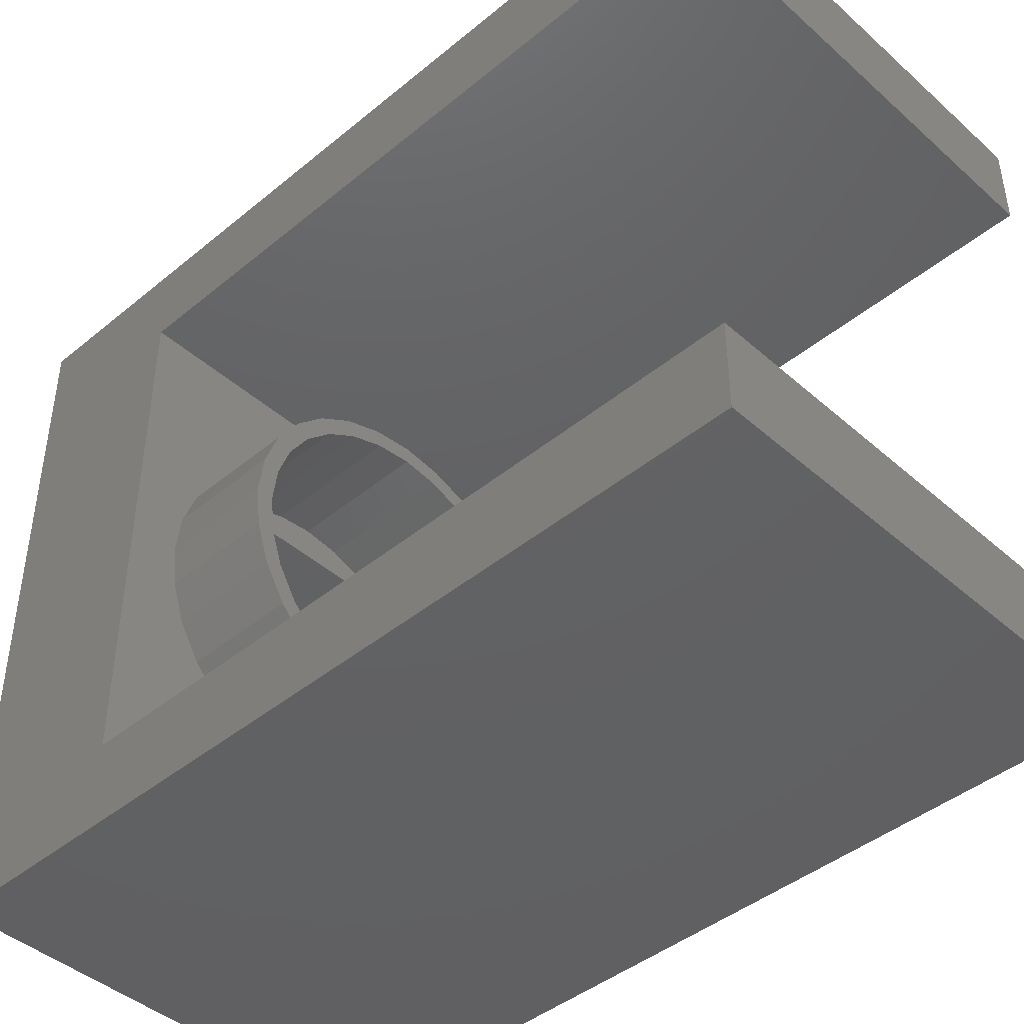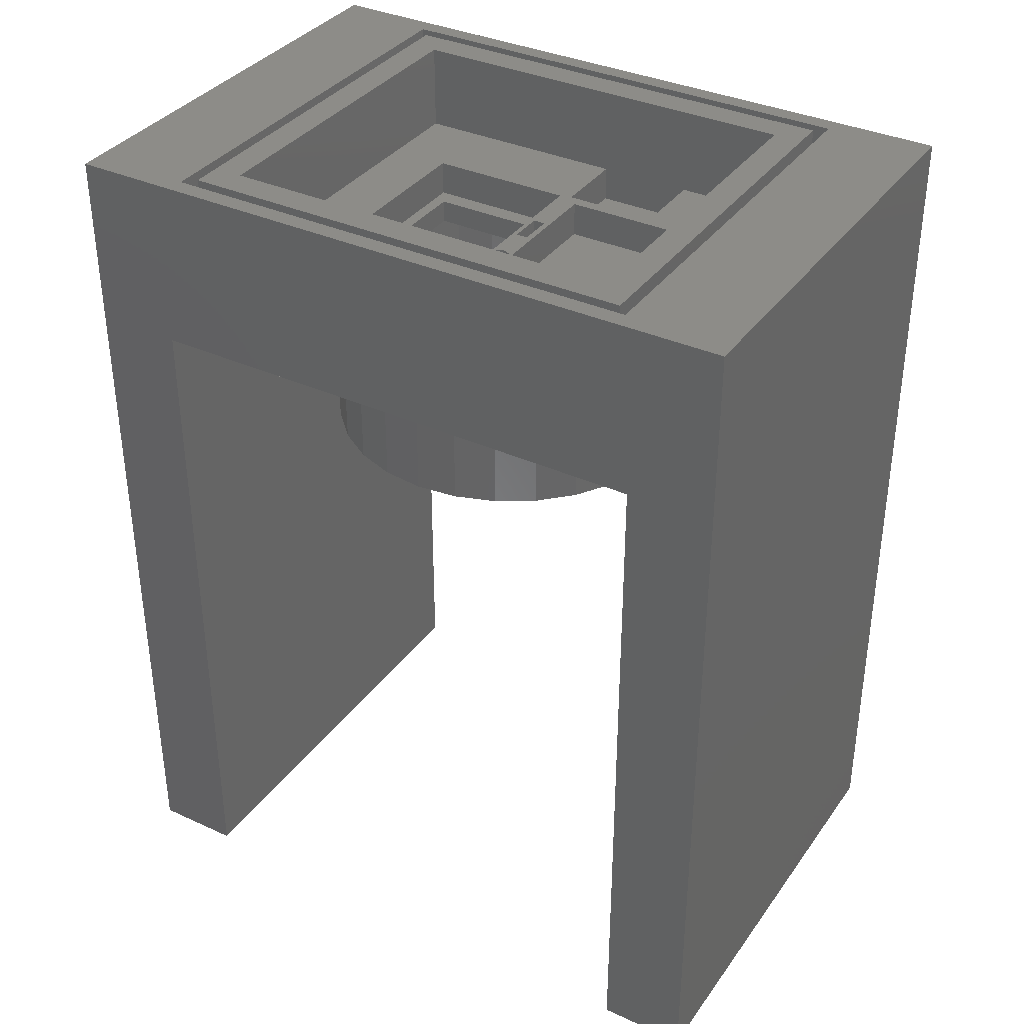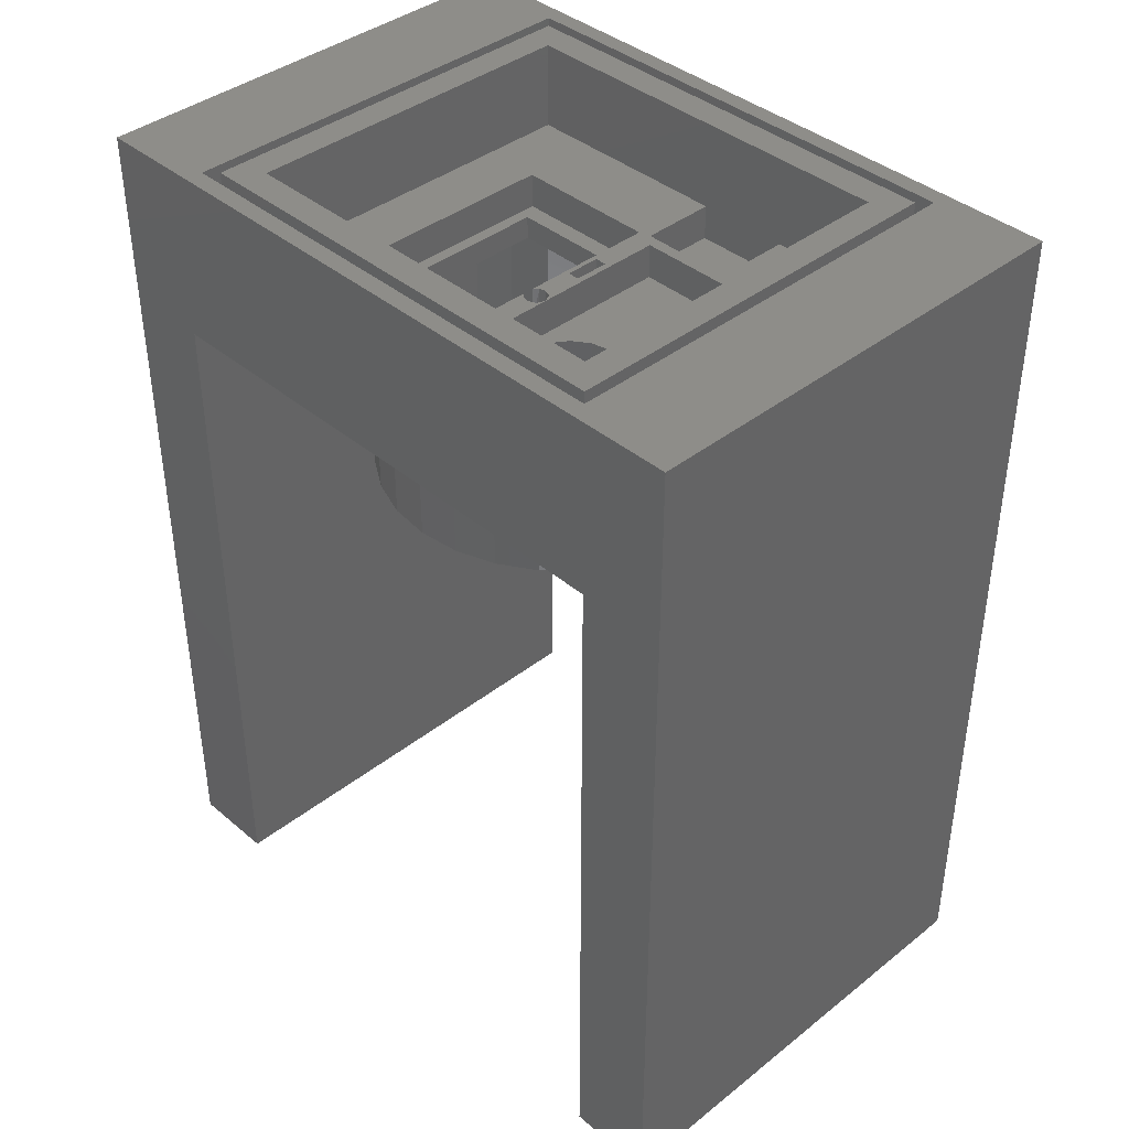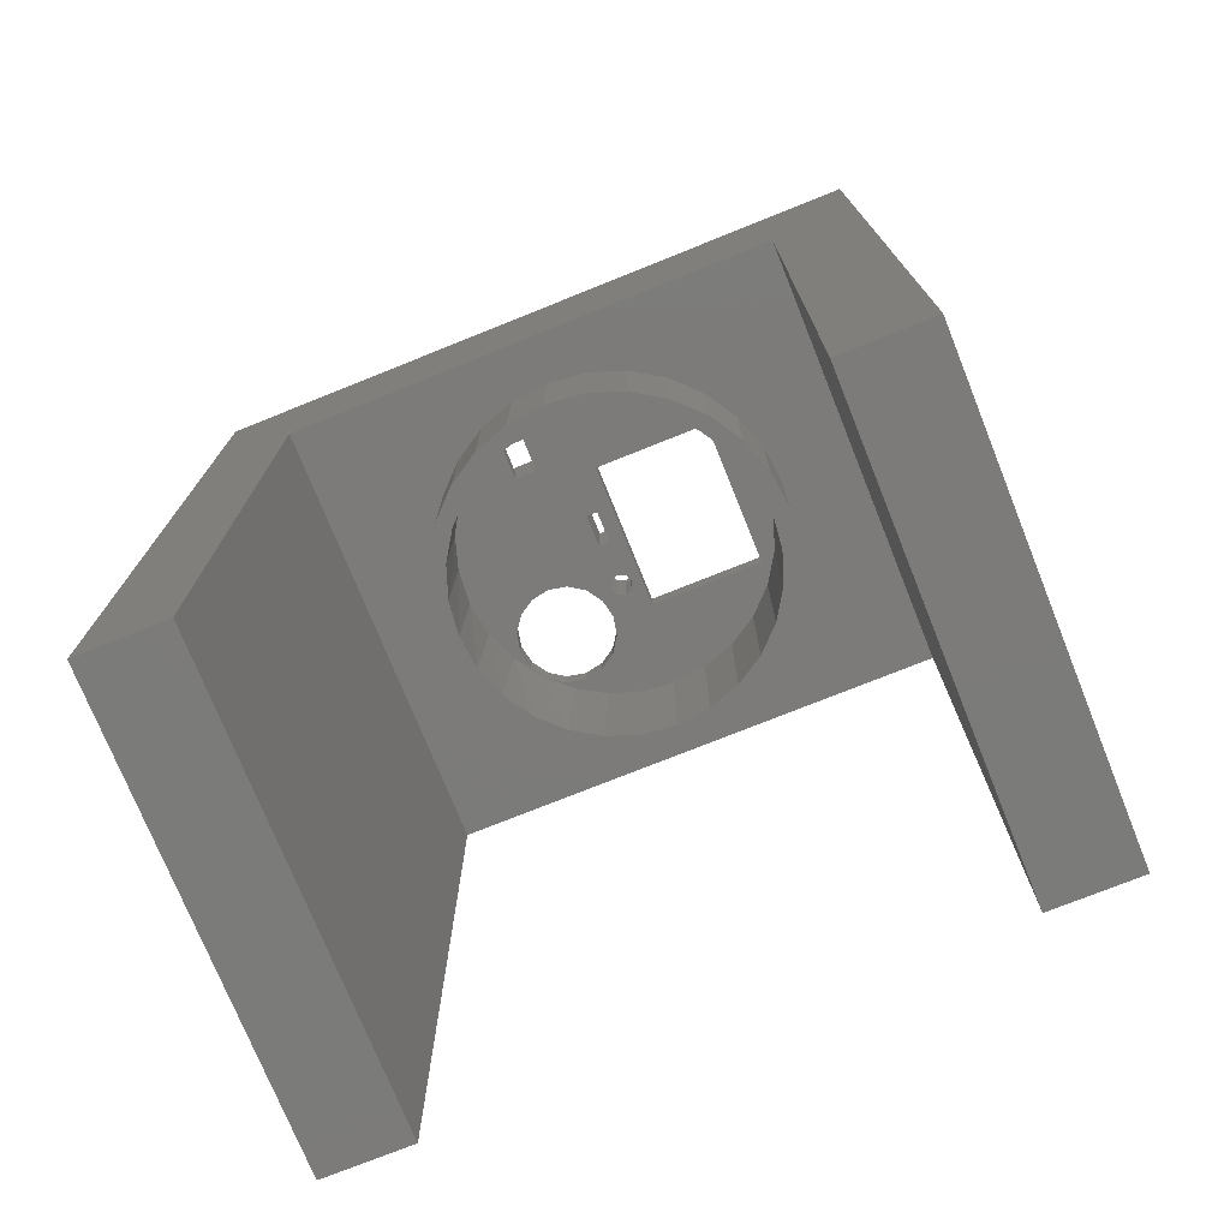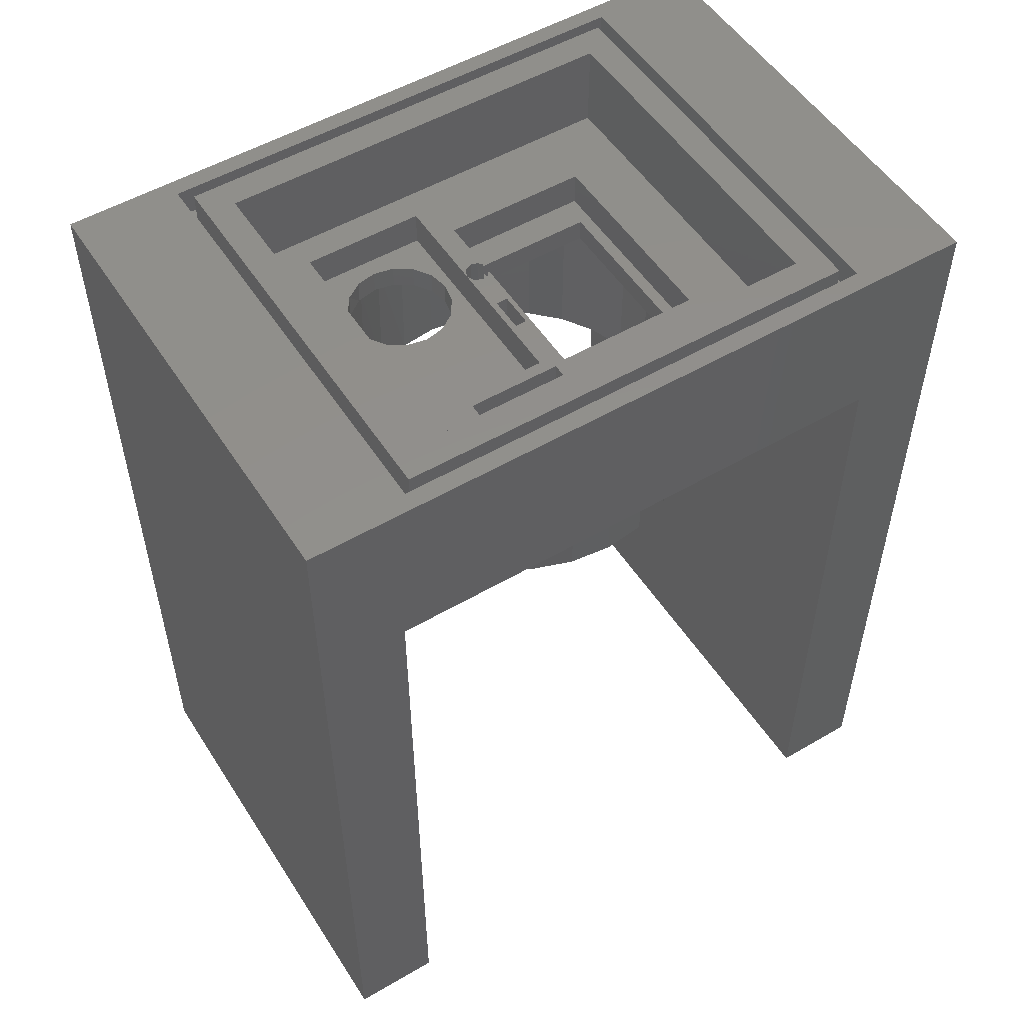
<metadata>
{"format":"stl","ext":"stl","renderer":"f3d","projection":"perspective","resolution":1024,"background":"white","views":[{"elev":-43.7,"azim":134.0,"up":"+Y"},{"elev":35.9,"azim":-59.0,"up":"+Z"},{"elev":40.0,"azim":-44.1,"up":"+Z"},{"elev":-74.6,"azim":111.9,"up":"+Z"},{"elev":52.8,"azim":57.9,"up":"+Z"}]}
</metadata>
<code>
# stl→obj: 251 verts, 518 faces
v 75 20 30
v 70 25 30
v 5 20 30
v 10 25 30
v 5 100 30
v 10 95 30
v 75 100 30
v 70 95 30
v 80 0 30
v 77 18 30
v 0 0 30
v 3 18 30
v 0 120 30
v 3 102 30
v 80 120 30
v 77 102 30
v 5 100 25
v 5 20 25
v 75 20 25
v 75 100 25
v 3 102 25
v 77 102 25
v 77 18 25
v 3 18 25
v 70 95 15
v 70 57.8 15
v 70 41.8 15
v 70 25 15
v 70 57.8 9
v 70 41.8 9
v 57 57.8 15
v 57 41.8 15
v 57 41.8 9
v 57 47.8 9
v 57 51.8 9
v 57 57.8 9
v 57 51.8 5
v 57 47.8 5
v 63 51.8 9
v 63 47.8 9
v 34 58 15
v 40 59 15
v 33.69 59.07 15
v 33.41 56.59 15
v 46 59 15
v 46 57 15
v 55 55.97 15
v 55 34.97 15
v 32 56 15
v 15 55.97 15
v 40 57 15
v 32.86 59.8 15
v 56.5 59.8 15
v 30.59 56.59 15
v 30 58 15
v 30.31 59.07 15
v 31.14 59.8 15
v 21.5 59.8 15
v 21.5 84.8 15
v 10 95 15
v 10 25 15
v 15 34.97 15
v 56.5 84.8 15
v 63 51.8 5
v 63 47.8 5
v 30 58 5
v 30.59 59.41 5
v 31.14 59.8 9
v 32 60 5
v 32 60 9
v 33.41 59.41 5
v 32.86 59.8 9
v 34 58 5
v 26.5 82.8 5
v 53.5 82.8 5
v 26.5 82.8 9
v 53.5 82.8 9
v 26.5 61.8 9
v 26.5 61.8 5
v 53.5 61.8 9
v 53.5 61.8 5
v 23.95 37 5
v 23.56 37.15 9
v 27 36.47 9
v 21 38.76 5
v 18.78 41.79 5
v 20.64 39.1 9
v 27.33 36.47 5
v 30.44 37.15 9
v 30.67 37.25 5
v 33.36 39.1 9
v 33.48 39.22 5
v 35.31 42.02 9
v 35.35 42.1 5
v 36 45.47 9
v 36 45.47 5
v 18.69 42.02 9
v 18 45.47 5
v 18 45.47 9
v 27 54.47 5
v 23.56 53.78 9
v 23.56 53.78 5
v 20.64 51.83 9
v 20.64 51.83 5
v 18.69 48.91 9
v 18.69 48.91 5
v 27 54.47 9
v 30.44 53.78 5
v 30.44 53.78 9
v 33.36 51.83 5
v 33.36 51.83 9
v 35.31 48.91 5
v 35.31 48.91 9
v 15 55.97 9
v 15 34.97 9
v 55 55.97 9
v 55 34.97 9
v 21.5 59.8 9
v 56.5 59.8 9
v 21.5 84.8 9
v 56.5 84.8 9
v 13.98 48.36 5
v 14.32 47.63 -20
v 12.21 53.66 -20
v 16.98 43.19 5
v 17.72 42.23 -20
v 26.34 34.98 5
v 27.63 34.32 -20
v 22.23 37.72 -20
v 32.41 32.53 5
v 33.66 32.21 -20
v 38.87 31.52 5
v 40 31.5 -20
v 45.4 32.02 5
v 46.34 32.21 -20
v 51.64 33.98 5
v 52.37 34.32 -20
v 57.26 37.32 5
v 57.77 37.72 -20
v 61.98 41.86 5
v 62.28 42.23 -20
v 65.54 47.34 5
v 12.13 54.05 5
v 11.5 60 -20
v 11.5 60 5
v 65.68 47.63 -20
v 67.75 53.5 5
v 67.79 53.66 -20
v 68.5 60 5
v 68.5 60 -20
v 52.37 85.68 5
v 57.77 82.28 5
v 32 56 5
v 40 59 5
v 40 57 5
v 33.41 56.59 5
v 46 59 5
v 12.21 66.34 5
v 14.32 72.37 5
v 17.72 77.77 5
v 22.23 82.28 5
v 27.63 85.68 5
v 33.66 87.79 5
v 40 88.5 5
v 46.34 87.79 5
v 30.59 56.59 5
v 46 57 5
v 67.79 66.34 5
v 65.68 72.37 5
v 62.28 77.77 5
v 0 15 -120
v 80 15 -120
v 0 0 -120
v 80 0 -120
v 0 120 -120
v 80 120 -120
v 0 105 -120
v 80 105 -120
v 0 15 0
v 0 105 0
v 80 15 0
v 80 105 0
v 40 91.5 0
v 32.99 90.71 0
v 26.33 88.38 0
v 20.36 84.63 0
v 15.37 79.64 0
v 11.62 73.67 0
v 9.29 67.01 0
v 8.5 60 0
v 9.29 52.99 0
v 11.62 46.33 0
v 15.37 40.36 0
v 20.36 35.37 0
v 26.33 31.62 0
v 32.99 29.29 0
v 40 28.5 0
v 47.01 29.29 0
v 53.67 31.62 0
v 59.64 35.37 0
v 64.63 40.36 0
v 68.38 46.33 0
v 70.71 52.99 0
v 71.5 60 0
v 70.71 67.01 0
v 68.38 73.67 0
v 64.63 79.64 0
v 59.64 84.63 0
v 53.67 88.38 0
v 47.01 90.71 0
v 15.37 40.36 -20
v 53.67 31.62 -20
v 47.01 29.29 -20
v 40 28.5 -20
v 26.33 31.62 -20
v 32.99 29.29 -20
v 20.36 35.37 -20
v 11.62 46.33 -20
v 9.29 52.99 -20
v 8.5 60 -20
v 12.21 66.34 -20
v 9.29 67.01 -20
v 14.32 72.37 -20
v 11.62 73.67 -20
v 17.72 77.77 -20
v 15.37 79.64 -20
v 22.23 82.28 -20
v 20.36 84.63 -20
v 27.63 85.68 -20
v 33.66 87.79 -20
v 26.33 88.38 -20
v 40 88.5 -20
v 32.99 90.71 -20
v 40 91.5 -20
v 53.67 88.38 -20
v 47.01 90.71 -20
v 59.64 35.37 -20
v 64.63 40.36 -20
v 68.38 46.33 -20
v 70.71 52.99 -20
v 71.5 60 -20
v 70.71 67.01 -20
v 67.79 66.34 -20
v 68.38 73.67 -20
v 65.68 72.37 -20
v 64.63 79.64 -20
v 62.28 77.77 -20
v 59.64 84.63 -20
v 57.77 82.28 -20
v 52.37 85.68 -20
v 46.34 87.79 -20
f 1 2 3
f 3 2 4
f 3 4 5
f 5 4 6
f 5 6 7
f 7 6 8
f 7 8 1
f 1 8 2
f 9 10 11
f 11 10 12
f 11 12 13
f 13 12 14
f 13 14 15
f 15 14 16
f 15 16 9
f 9 16 10
f 17 18 5
f 5 18 3
f 19 1 18
f 18 1 3
f 19 20 1
f 1 20 7
f 17 5 20
f 20 5 7
f 21 22 14
f 14 22 16
f 23 10 22
f 22 10 16
f 23 24 10
f 10 24 12
f 21 14 24
f 24 14 12
f 23 19 24
f 24 19 18
f 24 18 21
f 21 18 17
f 21 17 22
f 22 17 20
f 22 20 23
f 23 20 19
f 8 25 26
f 8 26 27
f 8 27 28
f 8 28 2
f 29 30 26
f 26 30 27
f 31 32 33
f 31 33 34
f 31 34 35
f 31 35 36
f 35 34 37
f 37 34 38
f 36 29 31
f 31 29 26
f 36 35 29
f 29 35 39
f 29 39 30
f 30 39 40
f 30 40 33
f 33 40 34
f 30 33 27
f 27 33 32
f 41 42 43
f 41 44 42
f 31 26 45
f 31 45 46
f 31 46 47
f 31 47 48
f 31 48 32
f 49 50 47
f 49 47 46
f 49 46 51
f 49 51 42
f 49 42 44
f 52 43 42
f 52 42 45
f 52 45 26
f 52 26 53
f 50 49 54
f 50 54 55
f 50 55 56
f 50 56 57
f 50 57 58
f 50 58 59
f 50 59 60
f 50 60 61
f 50 61 62
f 27 32 28
f 28 32 48
f 28 48 61
f 61 48 62
f 53 26 63
f 63 26 25
f 63 25 59
f 59 25 60
f 35 37 39
f 39 37 64
f 40 39 65
f 65 39 64
f 40 65 34
f 34 65 38
f 66 67 55
f 55 67 56
f 67 68 56
f 56 68 57
f 69 68 67
f 68 69 70
f 70 69 71
f 70 71 72
f 72 71 43
f 72 43 52
f 43 71 41
f 41 71 73
f 74 75 76
f 76 75 77
f 76 78 74
f 74 78 79
f 80 77 81
f 81 77 75
f 81 79 80
f 80 79 78
f 82 83 84
f 85 86 87
f 85 87 83
f 85 83 82
f 82 84 88
f 88 84 89
f 88 89 90
f 90 89 91
f 90 91 92
f 92 91 93
f 92 93 94
f 94 93 95
f 94 95 96
f 87 86 97
f 97 86 98
f 97 98 99
f 100 101 102
f 102 101 103
f 102 103 104
f 104 103 105
f 104 105 106
f 106 105 99
f 106 99 98
f 101 100 107
f 107 100 108
f 107 108 109
f 109 108 110
f 109 110 111
f 111 110 112
f 111 112 113
f 113 112 96
f 113 96 95
f 114 115 105
f 114 105 103
f 114 103 101
f 114 101 107
f 114 107 116
f 115 117 84
f 115 84 83
f 115 83 87
f 115 87 97
f 115 97 99
f 115 99 105
f 117 111 113
f 117 113 95
f 117 95 93
f 117 93 91
f 117 91 89
f 117 89 84
f 116 107 109
f 116 109 111
f 116 111 117
f 68 118 57
f 57 118 58
f 119 72 53
f 53 72 52
f 118 68 70
f 118 70 78
f 118 78 76
f 118 76 120
f 120 76 121
f 121 76 77
f 121 77 119
f 119 77 80
f 119 80 72
f 72 80 78
f 72 78 70
f 114 116 50
f 50 116 47
f 117 48 116
f 116 48 47
f 117 115 48
f 48 115 62
f 114 50 115
f 115 50 62
f 120 121 59
f 59 121 63
f 119 53 121
f 121 53 63
f 120 59 118
f 118 59 58
f 122 123 124
f 123 122 125
f 125 126 123
f 127 128 129
f 128 127 130
f 130 131 128
f 131 130 132
f 132 133 131
f 133 132 134
f 134 135 133
f 135 134 136
f 136 137 135
f 137 136 138
f 138 139 137
f 139 138 140
f 140 141 139
f 141 140 142
f 85 127 129
f 85 129 126
f 85 126 125
f 122 124 143
f 143 124 144
f 143 144 145
f 141 142 146
f 146 142 147
f 146 147 148
f 148 147 149
f 148 149 150
f 75 151 152
f 132 130 94
f 90 92 130
f 92 94 130
f 130 127 90
f 82 88 127
f 85 82 127
f 90 127 88
f 153 108 100
f 85 125 86
f 154 155 156
f 154 156 73
f 154 73 71
f 154 71 69
f 154 69 79
f 154 79 81
f 154 81 157
f 38 65 142
f 38 142 140
f 38 140 138
f 38 138 136
f 74 79 158
f 74 158 159
f 74 159 160
f 74 160 161
f 74 161 162
f 74 162 163
f 74 163 164
f 74 164 165
f 74 165 151
f 74 151 75
f 143 145 100
f 143 100 102
f 143 102 104
f 143 104 106
f 143 106 122
f 145 158 79
f 145 79 69
f 145 69 67
f 145 67 66
f 145 66 166
f 145 166 153
f 145 153 100
f 157 81 167
f 167 81 37
f 37 38 167
f 167 38 136
f 167 136 155
f 155 136 134
f 155 134 96
f 96 134 132
f 96 132 94
f 108 153 110
f 110 153 156
f 110 156 112
f 112 156 155
f 112 155 96
f 168 149 169
f 169 149 147
f 169 147 170
f 170 147 64
f 170 64 152
f 152 64 37
f 152 37 75
f 75 37 81
f 86 125 98
f 98 125 122
f 98 122 106
f 64 147 65
f 65 147 142
f 42 51 154
f 154 51 155
f 46 167 51
f 51 167 155
f 46 45 167
f 167 45 157
f 42 154 45
f 45 154 157
f 153 44 156
f 156 44 41
f 156 41 73
f 44 153 49
f 49 153 166
f 49 166 54
f 54 166 66
f 54 66 55
f 60 25 6
f 6 25 8
f 28 61 2
f 2 61 4
f 60 6 61
f 61 6 4
f 171 172 173
f 173 172 174
f 175 176 177
f 177 176 178
f 176 175 15
f 15 175 13
f 171 173 179
f 179 173 11
f 179 11 180
f 180 11 13
f 180 13 177
f 177 13 175
f 173 174 11
f 11 174 9
f 174 172 9
f 9 172 181
f 9 181 15
f 15 181 182
f 15 182 176
f 176 182 178
f 181 172 179
f 179 172 171
f 180 177 182
f 182 177 178
f 180 182 183
f 180 183 184
f 180 184 185
f 180 185 186
f 180 186 187
f 180 187 188
f 180 188 189
f 180 189 179
f 179 189 190
f 179 190 191
f 179 191 192
f 179 192 193
f 179 193 194
f 179 194 195
f 179 195 196
f 179 196 197
f 179 197 181
f 181 197 198
f 181 198 199
f 181 199 200
f 181 200 201
f 181 201 202
f 181 202 203
f 181 203 204
f 181 204 205
f 182 181 205
f 182 205 206
f 182 206 207
f 182 207 208
f 182 208 209
f 182 209 210
f 182 210 183
f 129 211 126
f 212 133 135
f 212 213 133
f 133 213 214
f 133 214 215
f 215 214 216
f 211 129 217
f 217 129 128
f 217 128 215
f 215 128 131
f 215 131 133
f 126 211 123
f 123 211 218
f 123 218 124
f 124 218 219
f 124 219 144
f 144 219 220
f 144 220 221
f 221 220 222
f 221 222 223
f 223 222 224
f 223 224 225
f 225 224 226
f 225 226 227
f 227 226 228
f 227 228 229
f 229 228 230
f 230 228 231
f 230 231 232
f 231 233 232
f 232 233 234
f 232 234 235
f 235 234 236
f 212 135 237
f 237 135 137
f 237 137 238
f 238 137 139
f 238 139 141
f 238 141 239
f 239 141 146
f 239 146 240
f 240 146 148
f 240 148 241
f 241 148 150
f 241 150 242
f 242 150 243
f 242 243 244
f 244 243 245
f 244 245 246
f 246 245 247
f 246 247 248
f 248 247 249
f 248 249 250
f 248 250 235
f 235 250 251
f 235 251 232
f 164 251 165
f 165 251 250
f 165 250 151
f 151 250 249
f 151 249 152
f 152 249 247
f 152 247 170
f 170 247 245
f 170 245 169
f 169 245 243
f 169 243 168
f 168 243 150
f 168 150 149
f 251 164 232
f 232 164 163
f 232 163 230
f 230 163 162
f 230 162 229
f 229 162 161
f 229 161 227
f 227 161 160
f 227 160 225
f 225 160 159
f 225 159 223
f 223 159 158
f 223 158 221
f 221 158 145
f 221 145 144
f 204 241 205
f 205 241 242
f 205 242 206
f 206 242 244
f 206 244 207
f 207 244 246
f 207 246 208
f 208 246 248
f 208 248 209
f 209 248 235
f 209 235 210
f 210 235 236
f 210 236 183
f 183 236 234
f 183 234 184
f 184 234 233
f 184 233 185
f 185 233 231
f 185 231 186
f 186 231 228
f 186 228 187
f 187 228 226
f 187 226 188
f 188 226 224
f 188 224 189
f 189 224 222
f 189 222 190
f 190 222 220
f 190 220 191
f 191 220 219
f 191 219 192
f 192 219 218
f 192 218 193
f 193 218 211
f 193 211 194
f 194 211 217
f 194 217 195
f 195 217 215
f 195 215 196
f 196 215 216
f 196 216 197
f 197 216 214
f 197 214 198
f 198 214 213
f 198 213 199
f 199 213 212
f 199 212 200
f 200 212 237
f 200 237 201
f 201 237 238
f 201 238 202
f 202 238 239
f 202 239 203
f 203 239 240
f 203 240 204
f 204 240 241

</code>
